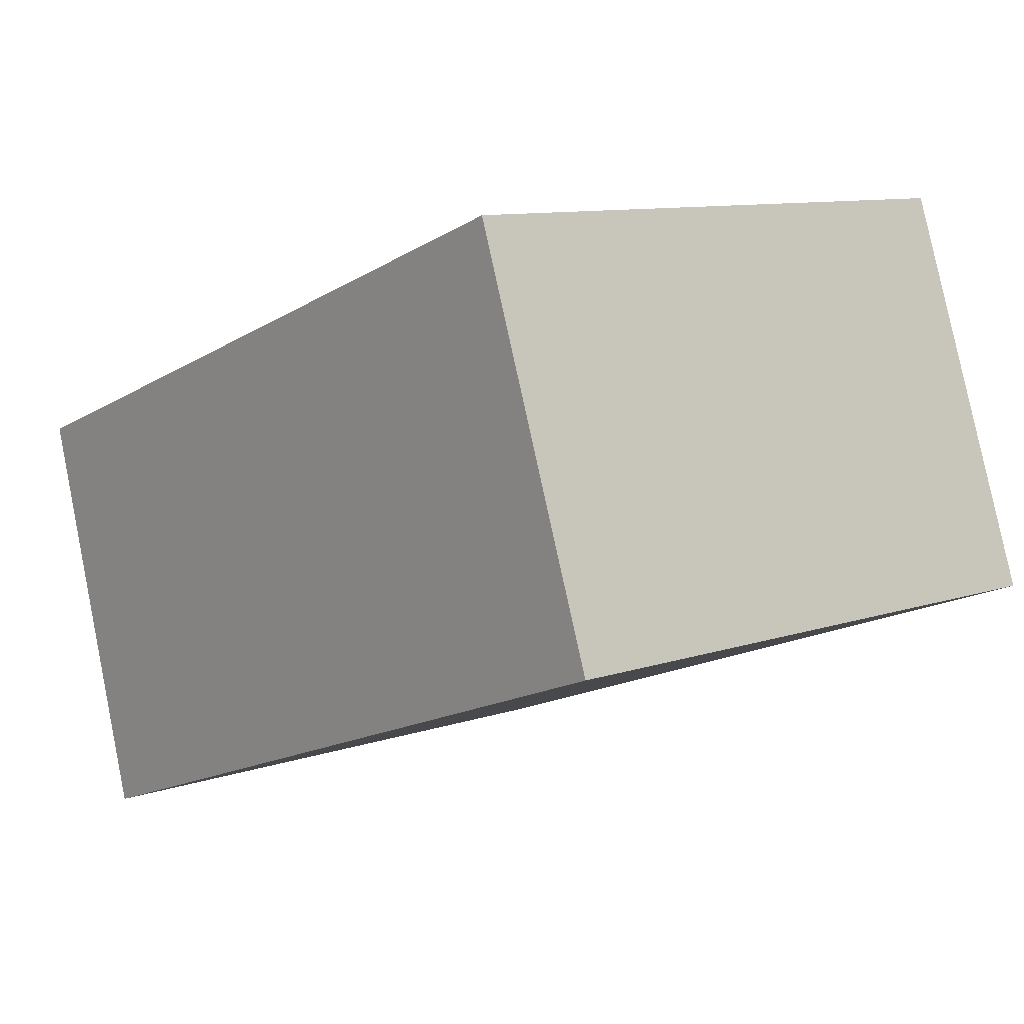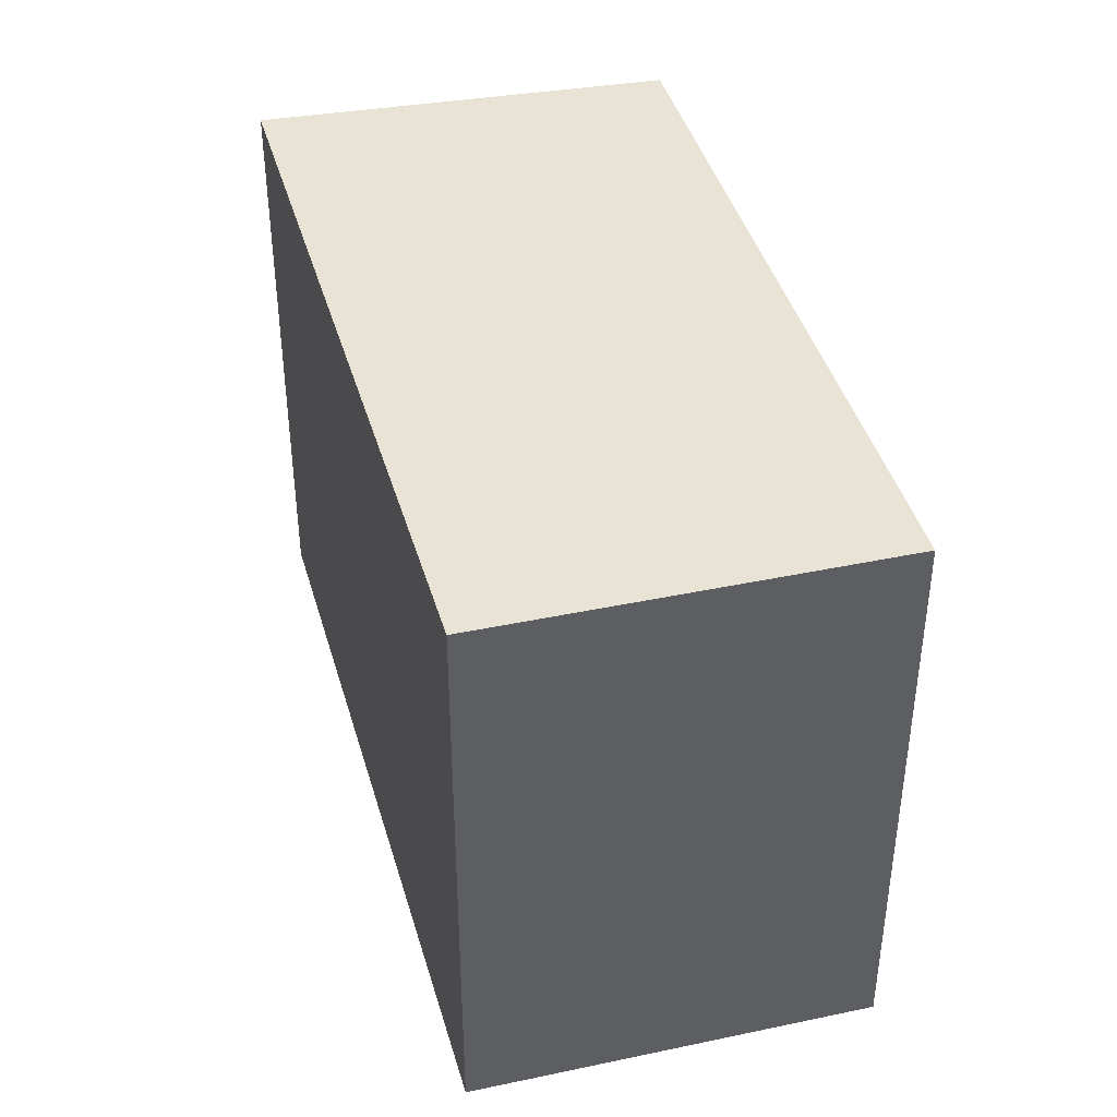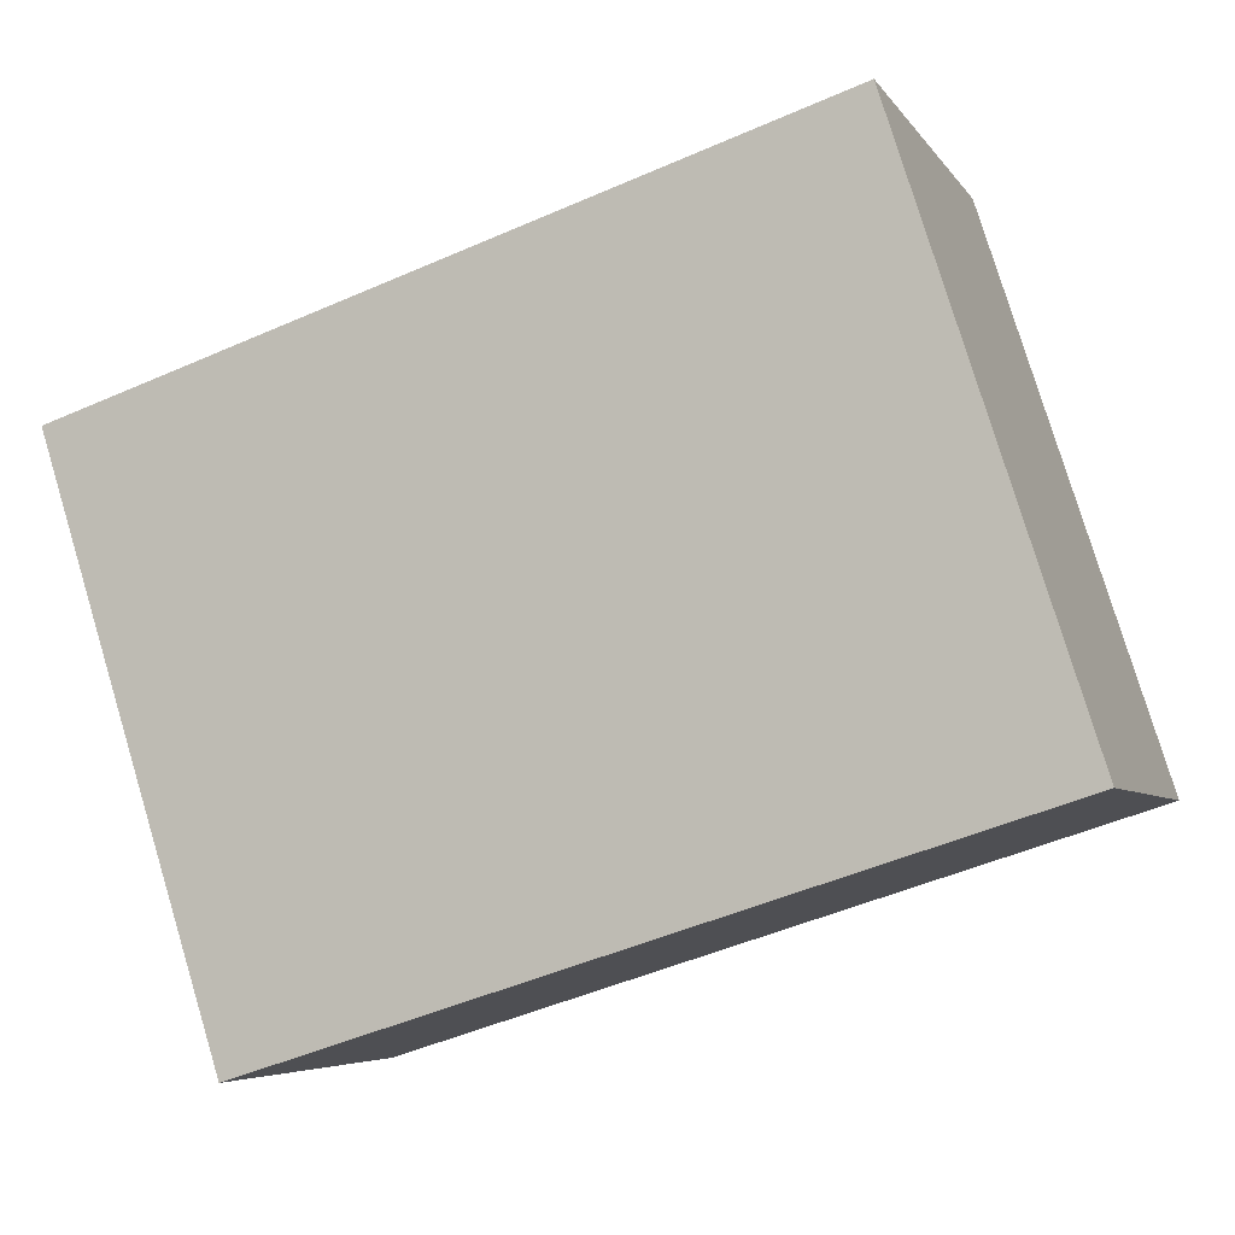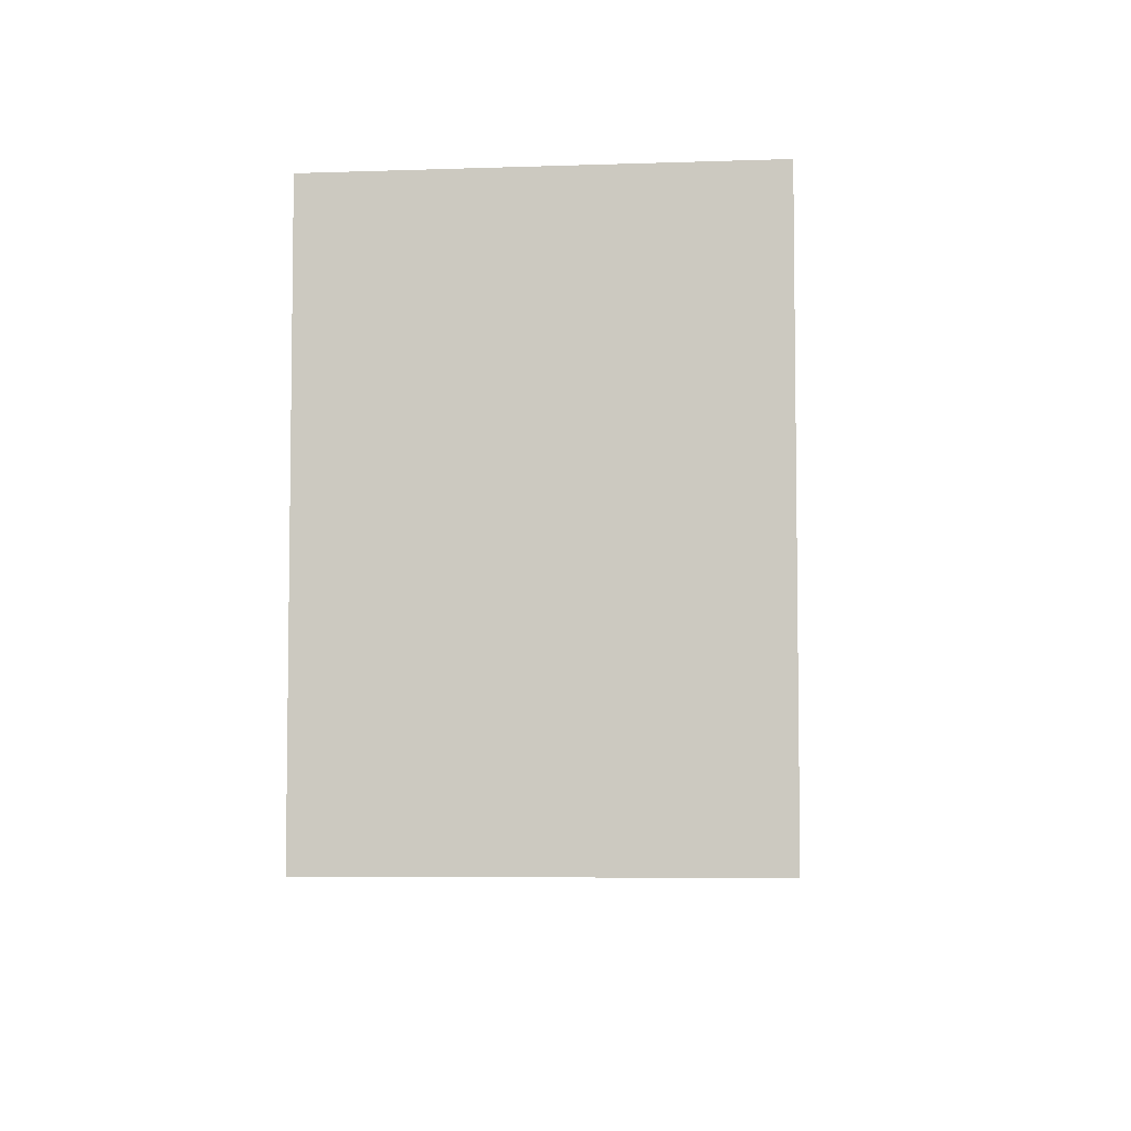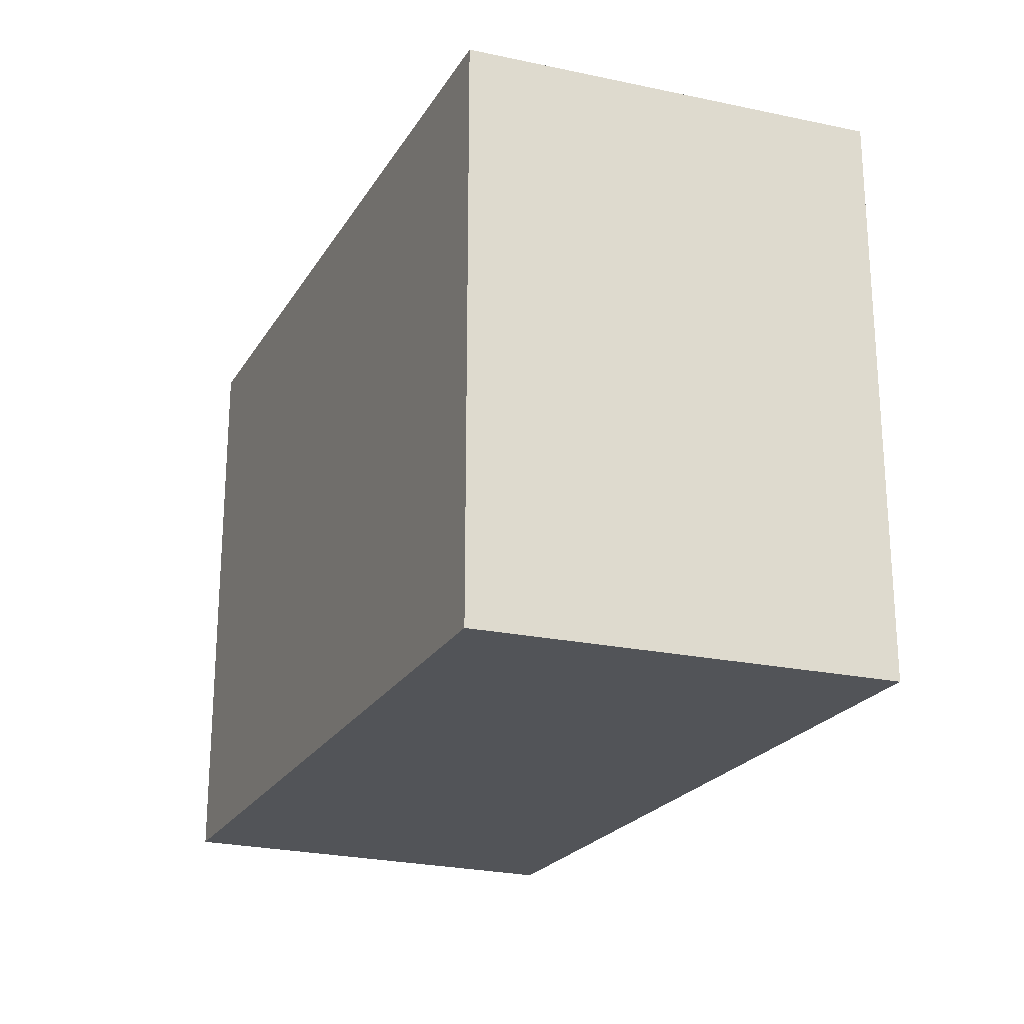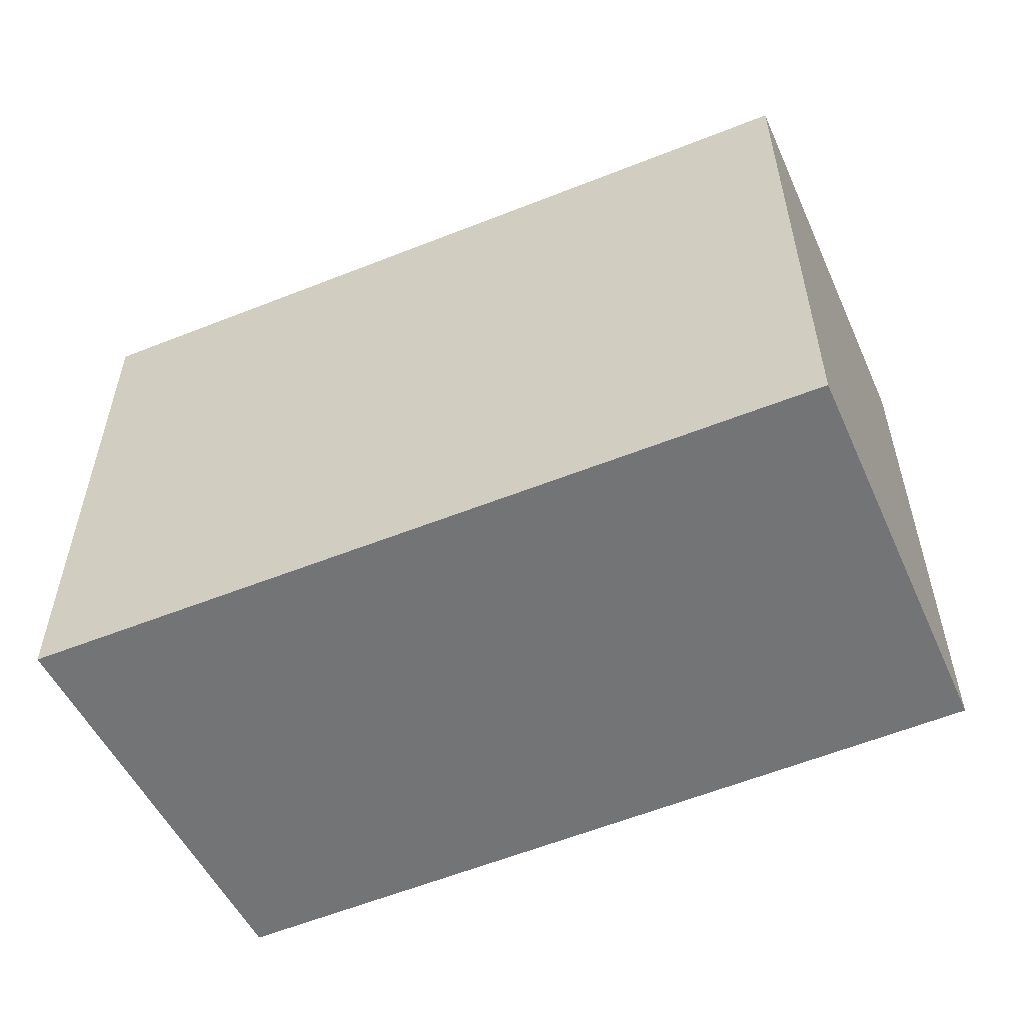
<metadata>
{"format":"obj","ext":"obj","renderer":"f3d","projection":"perspective","resolution":1024,"background":"white","views":[{"elev":10.1,"azim":-130.9,"up":"+Z"},{"elev":41.1,"azim":-85.2,"up":"+Y"},{"elev":79.0,"azim":163.2,"up":"+Z"},{"elev":-5.8,"azim":112.2,"up":"+Y"},{"elev":-23.1,"azim":86.1,"up":"+Y"},{"elev":-56.1,"azim":-136.9,"up":"+Y"}]}
</metadata>
<code>
v  0 3.145 1.926e-16
v  4.642 3.145 0.65
v  4.025 3.145 -1.505
v  0.716 3.145 2.054
v  4.025 9.215e-17 -1.505
v  0 0 0
v  0.716 -1.258e-16 2.054
v  4.642 -3.98e-17 0.65
g defaultobject
f 1 2 3
f 2 1 4
f 5 1 3
f 1 5 6
f 6 4 1
f 4 6 7
f 7 2 4
f 2 7 8
f 8 3 2
f 3 8 5
f 8 6 5
f 6 8 7

</code>
